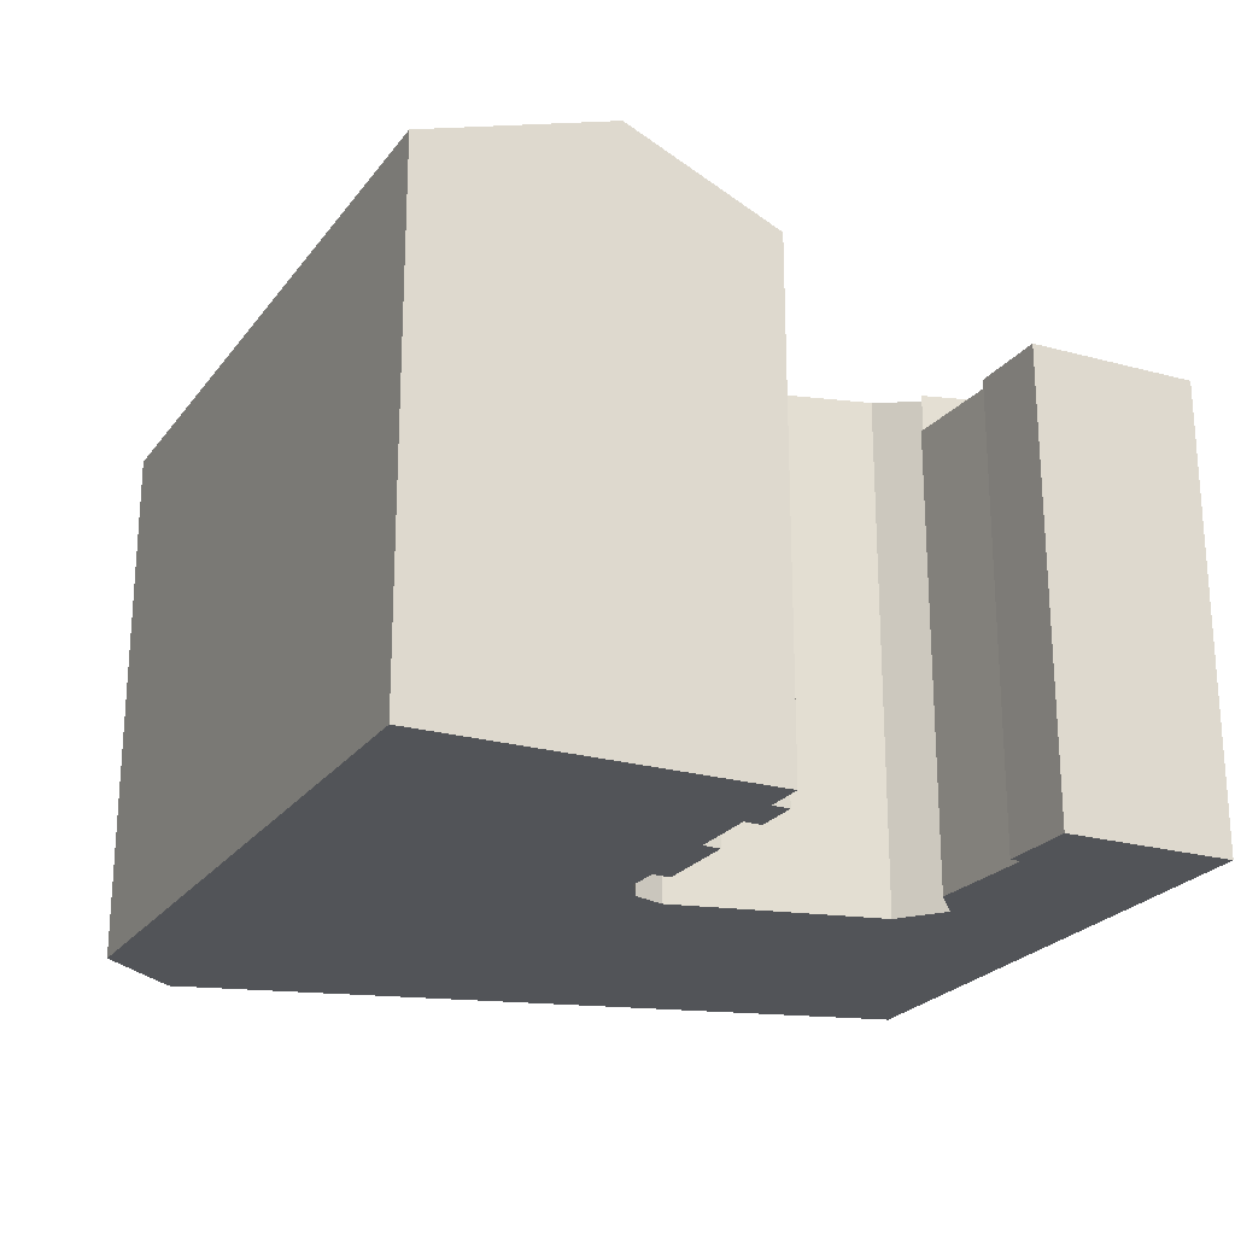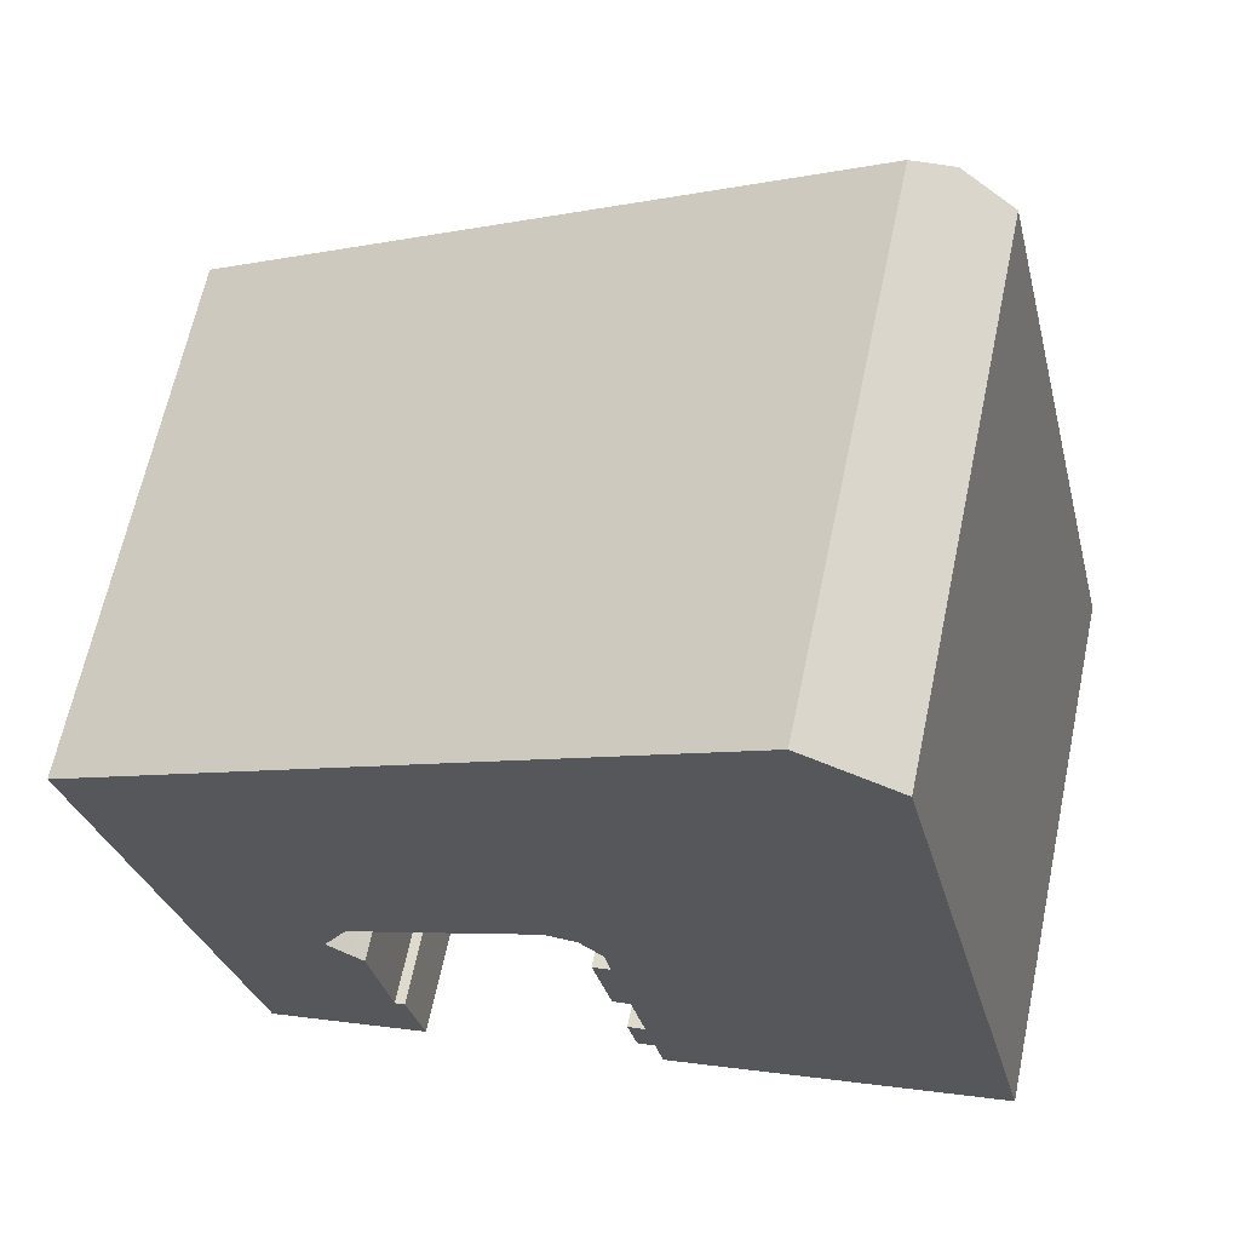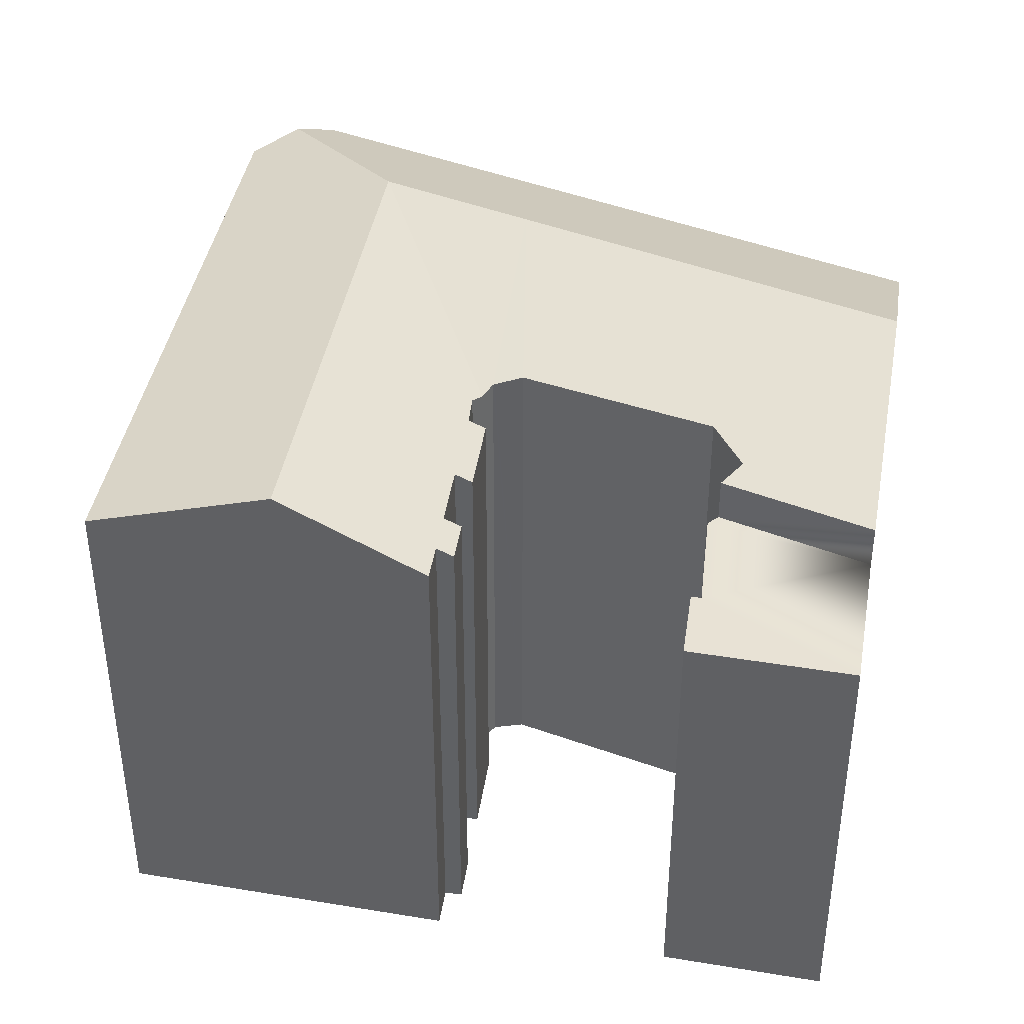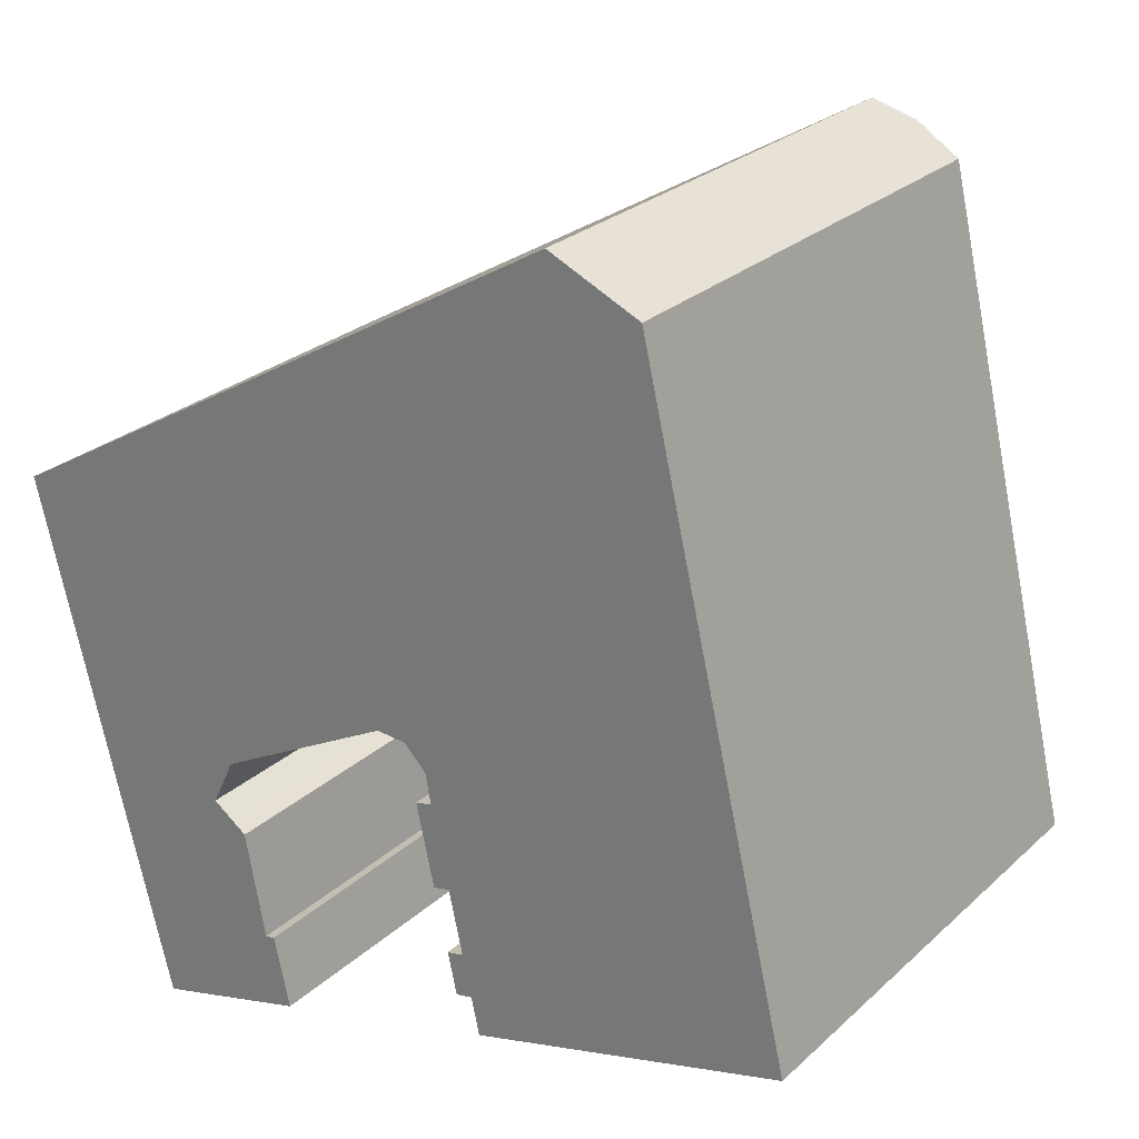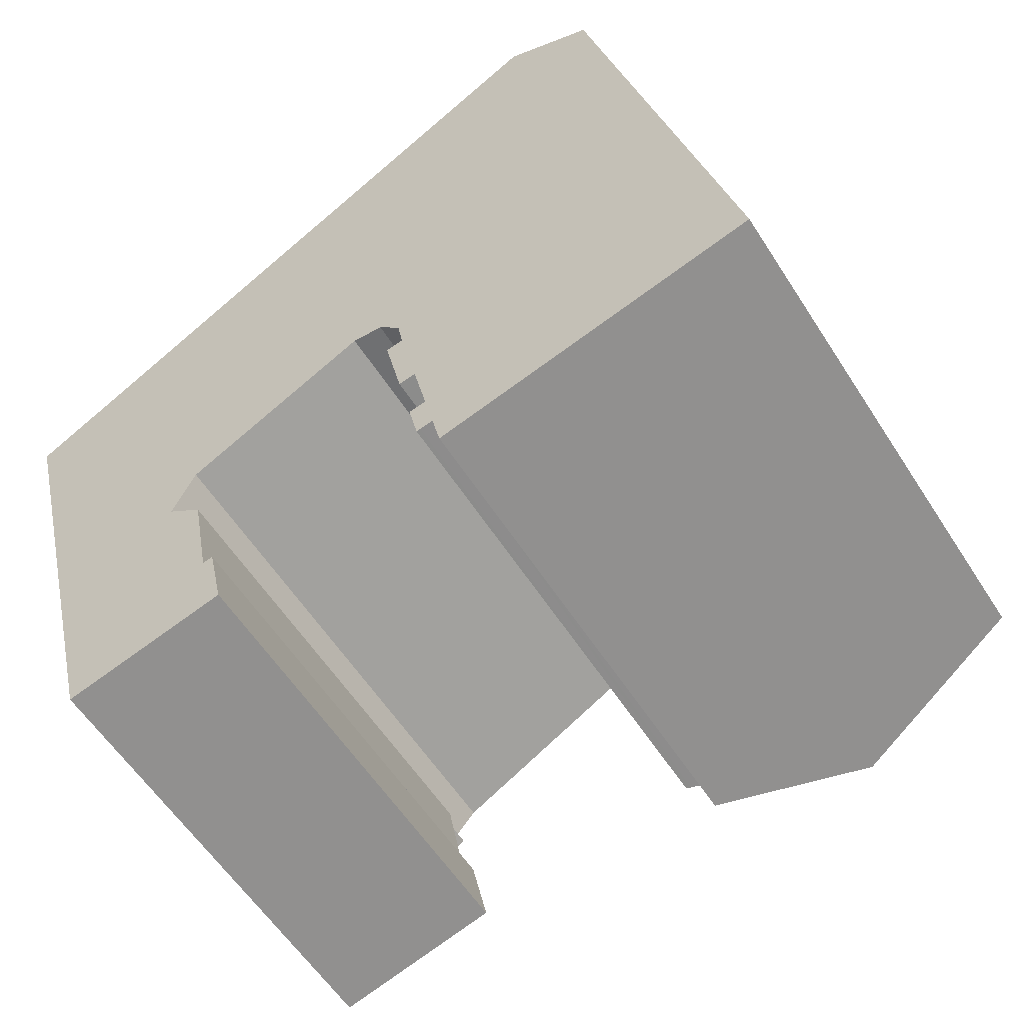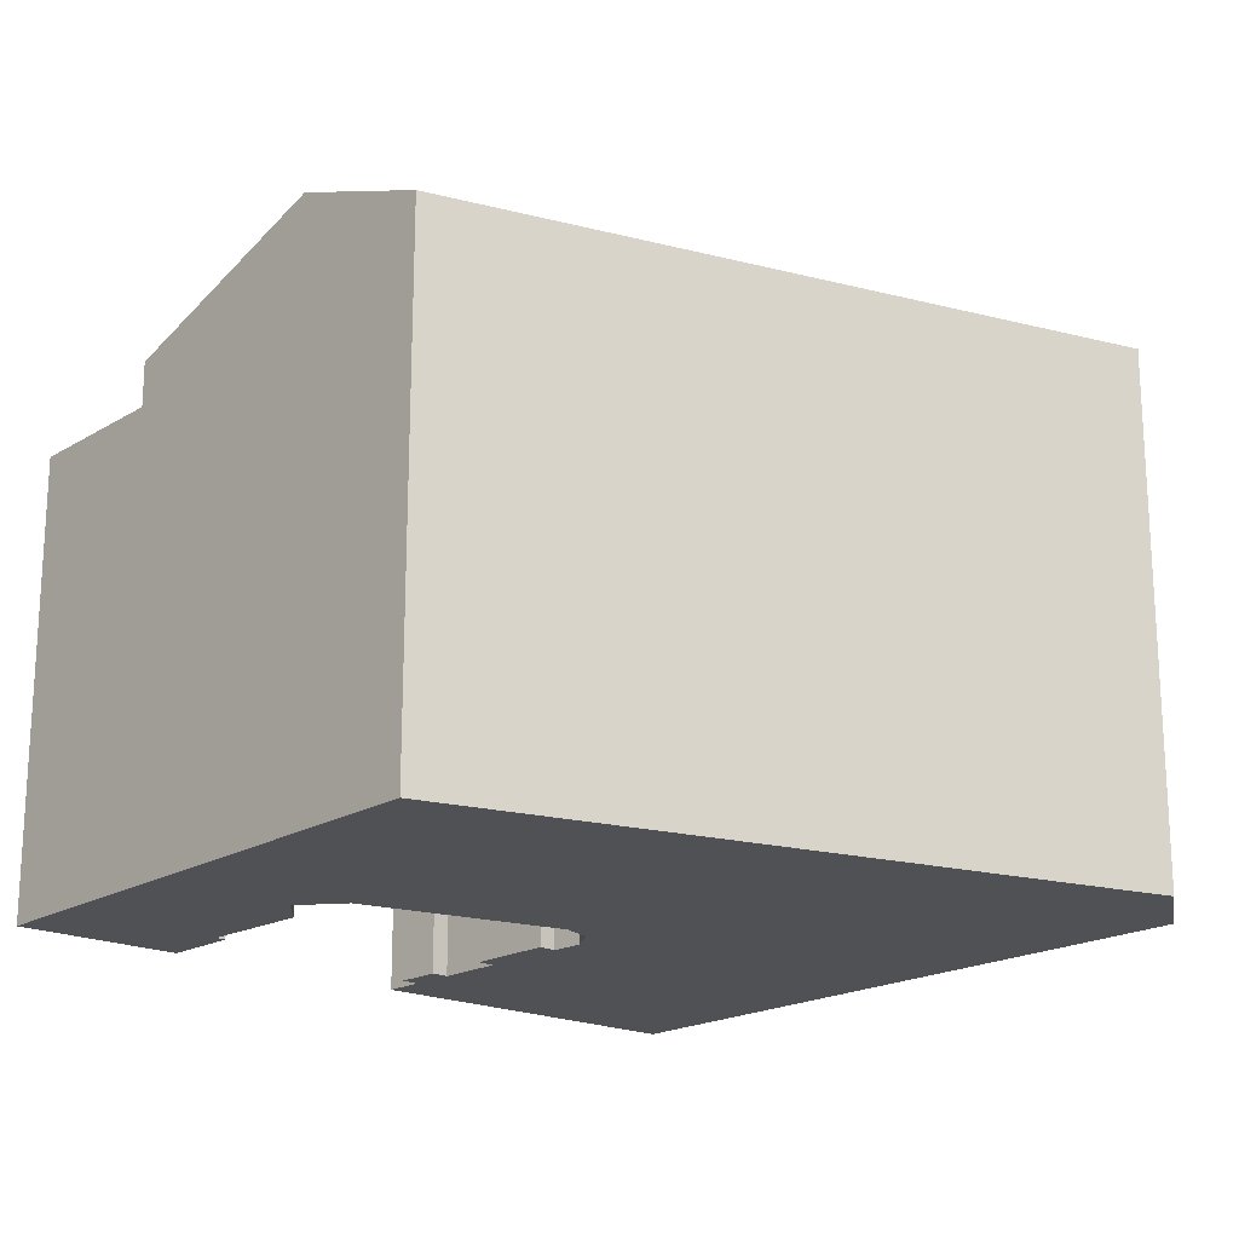
<metadata>
{"format":"obj","ext":"obj","renderer":"f3d","projection":"perspective","resolution":1024,"background":"white","views":[{"elev":-23.3,"azim":139.8,"up":"+Y"},{"elev":64.3,"azim":11.9,"up":"+Z"},{"elev":40.6,"azim":176.0,"up":"+Y"},{"elev":26.2,"azim":35.7,"up":"+Z"},{"elev":-57.2,"azim":32.1,"up":"+Z"},{"elev":-19.5,"azim":-55.9,"up":"+Y"}]}
</metadata>
<code>
v  17.35 18.72 -5.81
v  15.06 21.4 2.268
v  20.55 21.4 5.474
v  16.91 18.92 -5.359
v  15.74 19.14 -5.281
v  1.432 21.4 -5.701
v  16.86 18.93 -5.356
v  8.827 19.24 -8.947
v  3.633 18.54 -14.46
v  13.63 19.17 -6.398
v  7.948 18.87 -10.77
v  8.843 18.54 -11.41
v  16.91 3.281e-16 -5.359
v  17.74 18.85 -6.208
v  17.35 3.558e-16 -5.81
v  17.77 18.86 -6.231
v  17.74 3.801e-16 -6.208
v  17.77 3.815e-16 -6.231
v  0 0 0
v  0 19.16 1.173e-15
v  1.432 3.491e-16 -5.701
v  3.633 8.852e-16 -14.46
v  3.633 16.87 -14.46
v  5.064 16.87 -20.15
v  5.064 1.234e-15 -20.15
v  10.44 16.87 -15.72
v  10.06 9.677e-16 -15.8
v  10.44 9.626e-16 -15.72
v  10.06 16.87 -15.8
v  8.827 5.478e-16 -8.947
v  7.948 6.593e-16 -10.77
v  11.04 16.87 -18.5
v  11.04 1.133e-15 -18.5
v  9.289 7.183e-16 -11.73
v  8.843 16.87 -11.41
v  8.843 6.987e-16 -11.41
v  9.289 16.87 -11.73
v  13.63 3.918e-16 -6.398
v  15.74 3.234e-16 -5.281
v  18.68 8.023e-16 -13.1
v  18.55 18.48 -13.13
v  18.55 8.04e-16 -13.13
v  19.2 7.953e-16 -12.99
v  18.68 18.54 -13.1
v  19.2 18.79 -12.99
v  17.37 4.617e-16 -7.54
v  17.33 18.52 -7.548
v  17.33 4.622e-16 -7.548
v  17.98 4.536e-16 -7.408
v  17.37 18.54 -7.54
v  17.98 18.83 -7.408
v  24.36 -7.762e-16 12.68
v  22.85 19.16 13.36
v  22.85 -8.179e-16 13.36
v  24.36 19.7 12.68
v  26.32 -7.224e-16 11.8
v  26.32 19.16 11.8
v  18.91 9.029e-16 -14.74
v  18.91 18.47 -14.74
v  19.55 18.78 -14.6
v  19.87 9.834e-16 -16.06
v  19.55 8.942e-16 -14.6
v  19.87 18.77 -16.06
v  16.86 3.28e-16 -5.356
v  19.06 18.54 -14.71
v  18.11 18.54 -10.67
v  18.02 18.5 -10.69
v  18.66 18.81 -10.55
v  22.62 21.4 -3.354
v  25.26 21.4 -14.57
v  26.93 19.16 9.205
v  32.08 19.16 -12.68
v  19.06 9.009e-16 -14.71
v  18.02 6.543e-16 -10.69
v  26.93 -5.636e-16 9.205
v  19.19 -6.871e-16 11.22
v  32.08 7.766e-16 -12.68
v  9.868 -3.532e-16 5.769
v  7.931 -2.839e-16 4.637
v  25.26 8.92e-16 -14.57
v  18.66 6.458e-16 -10.55
v  18.11 6.532e-16 -10.67
v  7.931 19.16 4.637
v  9.868 19.16 5.769
v  19.19 19.16 11.22
g defaultobject
f 1 2 3
f 2 1 4
f 2 4 5
f 2 5 6
f 5 4 7
f 6 8 9
f 8 6 5
f 8 5 10
f 9 8 11
f 9 11 12
f 1 13 4
f 13 1 14
f 13 14 15
f 15 14 16
f 15 16 17
f 17 16 18
f 6 19 20
f 19 6 21
f 21 6 9
f 21 9 22
f 22 9 23
f 22 23 24
f 22 24 25
f 26 27 28
f 27 26 29
f 11 30 31
f 30 11 8
f 32 28 33
f 28 32 26
f 34 35 36
f 35 34 37
f 36 11 31
f 11 36 12
f 12 36 35
f 10 30 8
f 30 10 5
f 30 5 38
f 38 5 39
f 40 41 42
f 41 40 43
f 41 43 44
f 44 43 45
f 46 47 48
f 47 46 49
f 47 49 50
f 50 49 51
f 52 53 54
f 53 52 55
f 55 52 56
f 55 56 57
f 41 58 42
f 58 41 59
f 60 61 62
f 61 60 63
f 35 37 23
f 29 23 37
f 24 23 29
f 26 24 29
f 32 24 26
f 7 39 5
f 39 7 4
f 39 4 13
f 39 13 64
f 41 65 59
f 65 41 60
f 47 66 67
f 66 47 68
f 3 14 1
f 14 3 16
f 16 3 69
f 16 69 70
f 60 70 63
f 70 60 41
f 70 41 44
f 70 44 45
f 70 45 68
f 70 68 47
f 70 47 50
f 70 50 51
f 70 51 16
f 57 3 55
f 3 57 71
f 3 71 69
f 69 71 72
f 69 72 70
f 9 35 23
f 35 9 12
f 62 65 60
f 65 62 59
f 59 62 73
f 59 73 58
f 47 74 48
f 74 47 67
f 52 75 56
f 75 52 54
f 75 54 76
f 75 76 77
f 77 76 78
f 77 78 79
f 77 79 13
f 13 79 19
f 13 19 64
f 64 19 39
f 39 19 38
f 38 19 30
f 30 19 21
f 30 21 31
f 31 21 22
f 31 22 36
f 36 22 34
f 34 22 27
f 27 22 33
f 33 22 25
f 33 28 27
f 77 18 80
f 18 77 15
f 15 77 13
f 18 15 17
f 80 18 49
f 80 49 46
f 80 46 48
f 80 48 81
f 81 48 74
f 81 74 82
f 58 62 42
f 62 58 73
f 80 43 61
f 43 80 81
f 61 43 62
f 62 43 40
f 62 40 42
f 16 49 18
f 49 16 51
f 75 57 56
f 57 75 71
f 71 75 77
f 71 77 72
f 81 66 68
f 66 81 67
f 67 81 82
f 67 82 74
f 24 33 25
f 33 24 32
f 20 2 6
f 2 20 83
f 2 83 84
f 2 84 85
f 2 85 3
f 3 85 55
f 55 85 53
f 79 20 19
f 20 79 83
f 83 79 78
f 83 78 84
f 84 78 76
f 84 76 85
f 85 76 54
f 85 54 53
f 68 43 81
f 43 68 45
f 29 34 27
f 34 29 37
f 72 63 70
f 63 72 61
f 61 72 80
f 80 72 77

</code>
